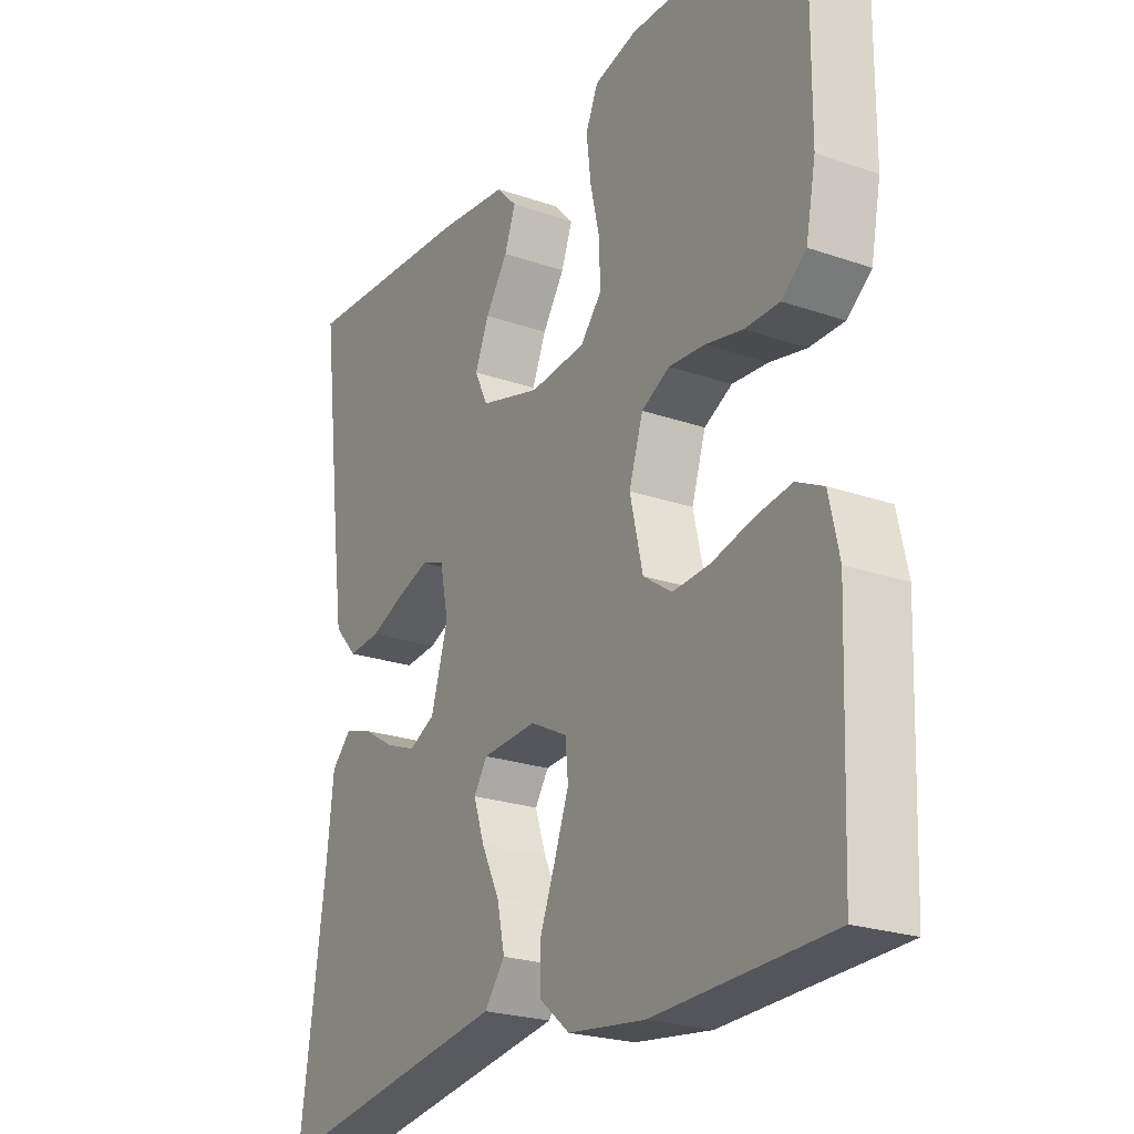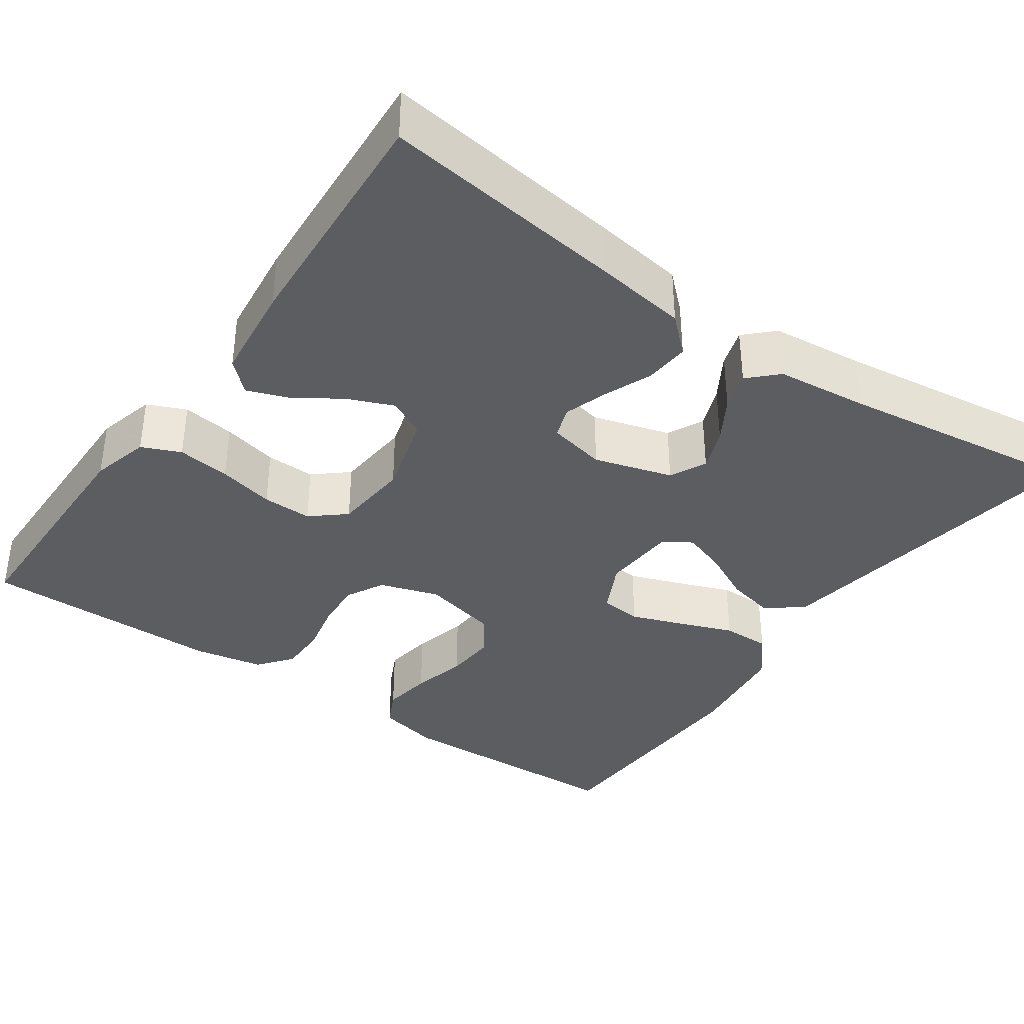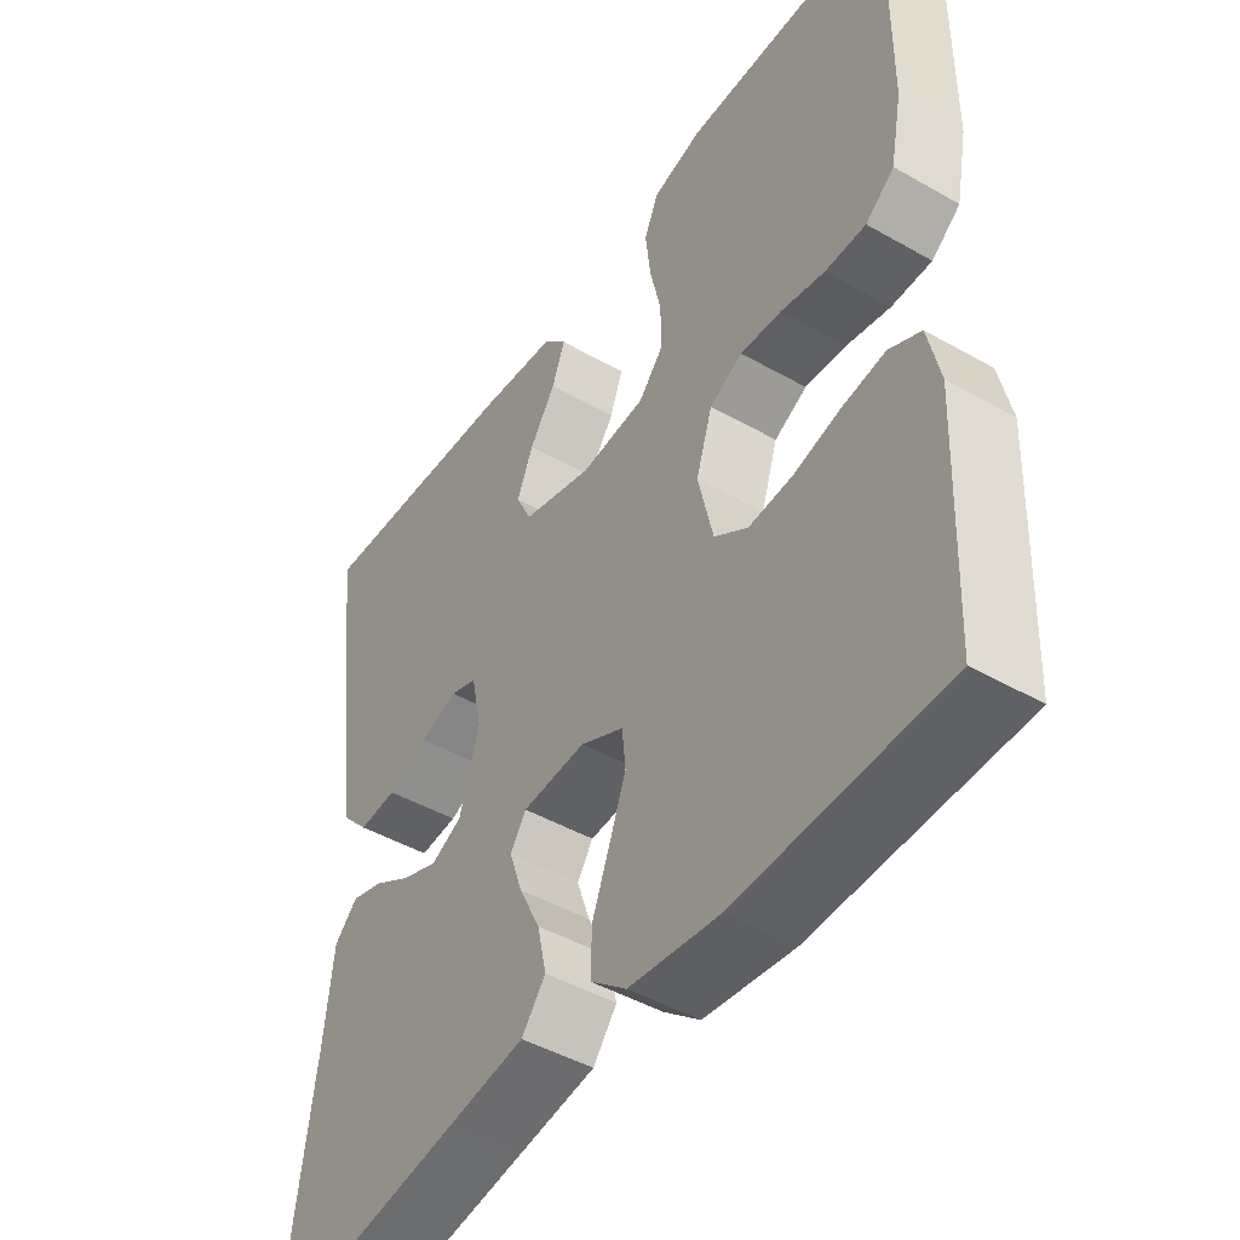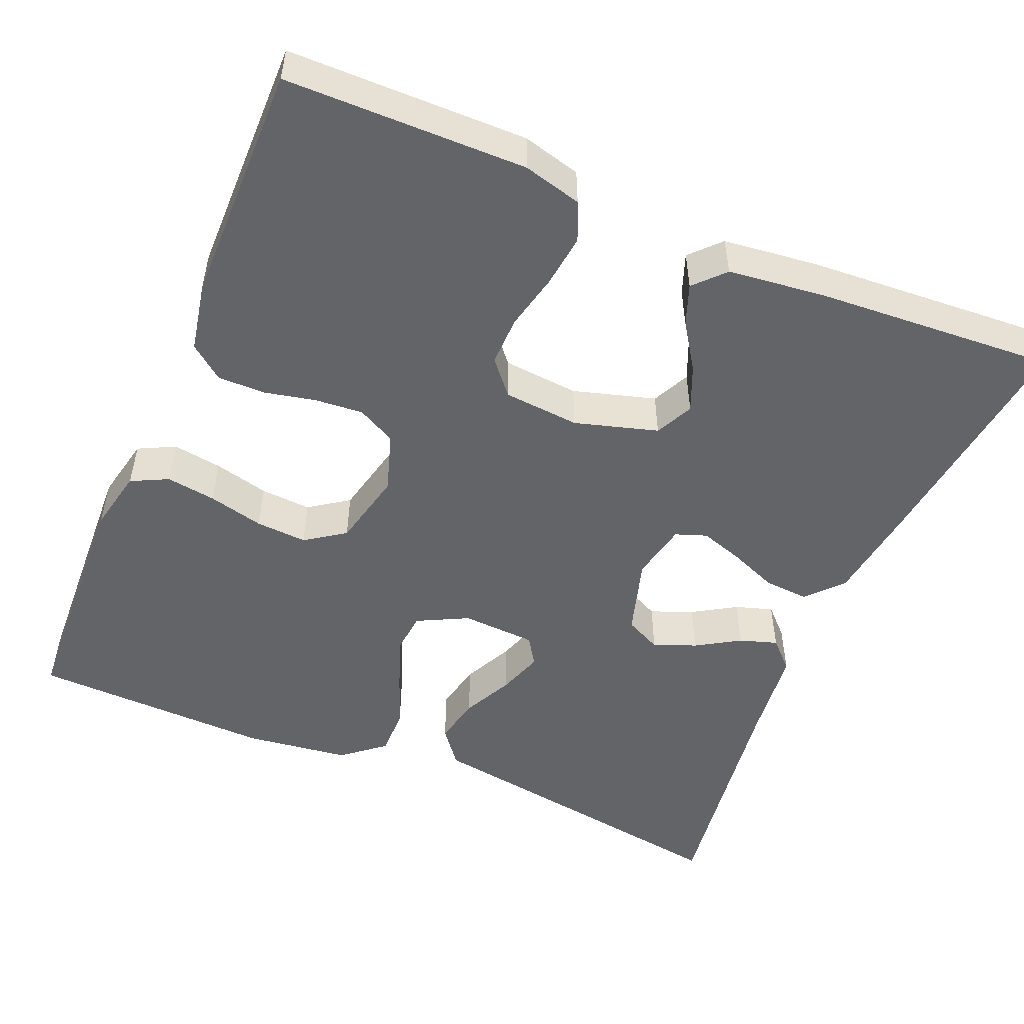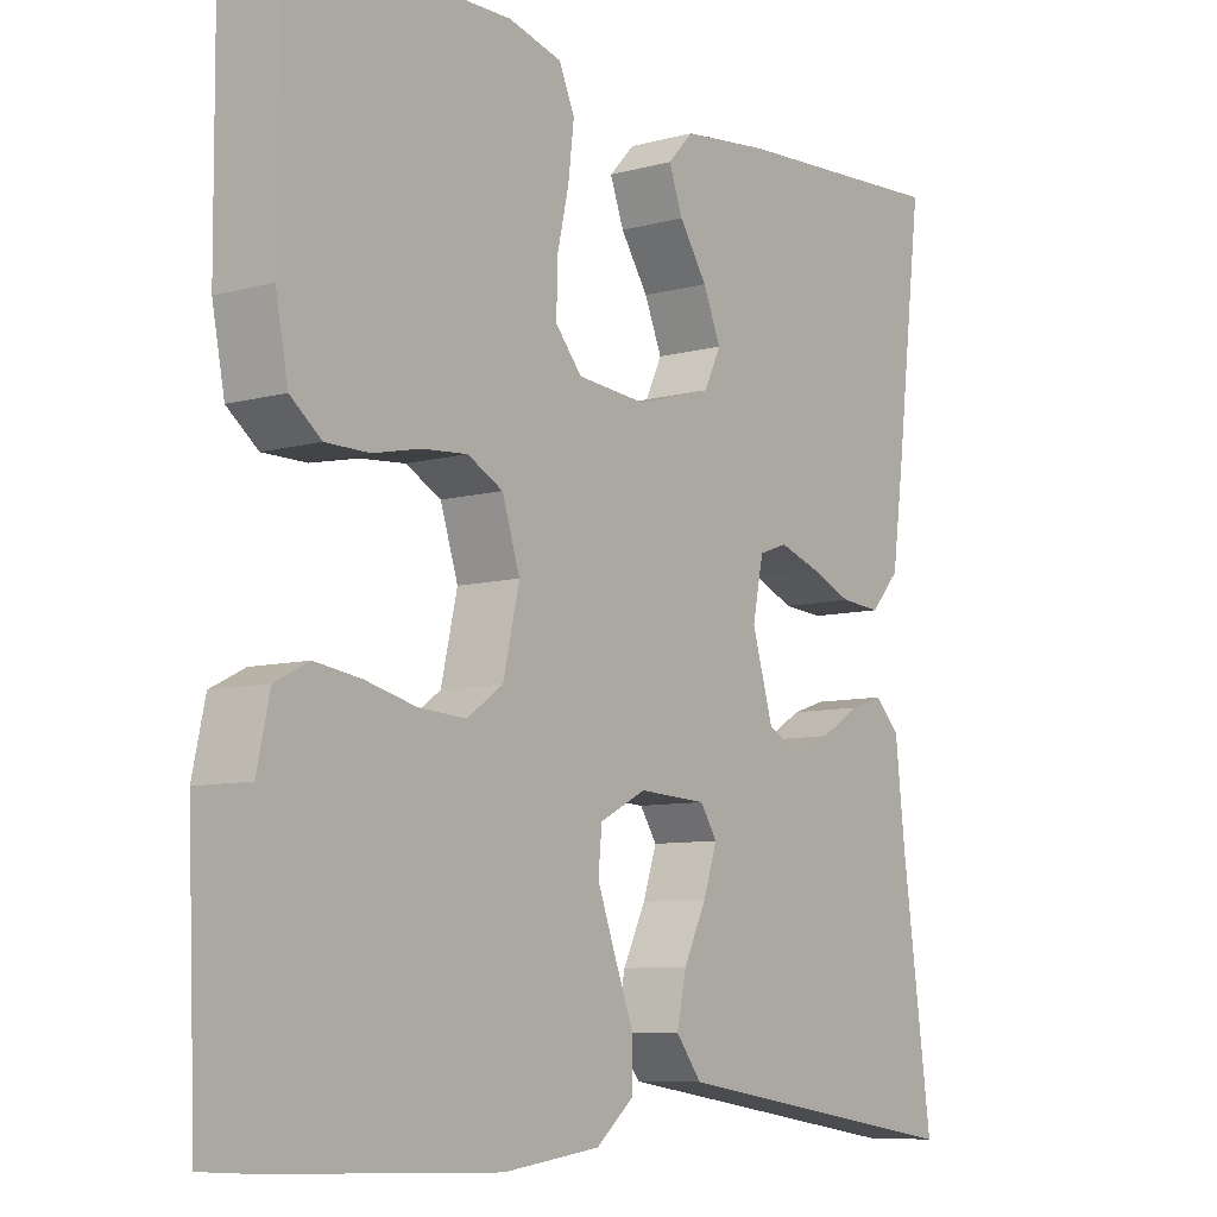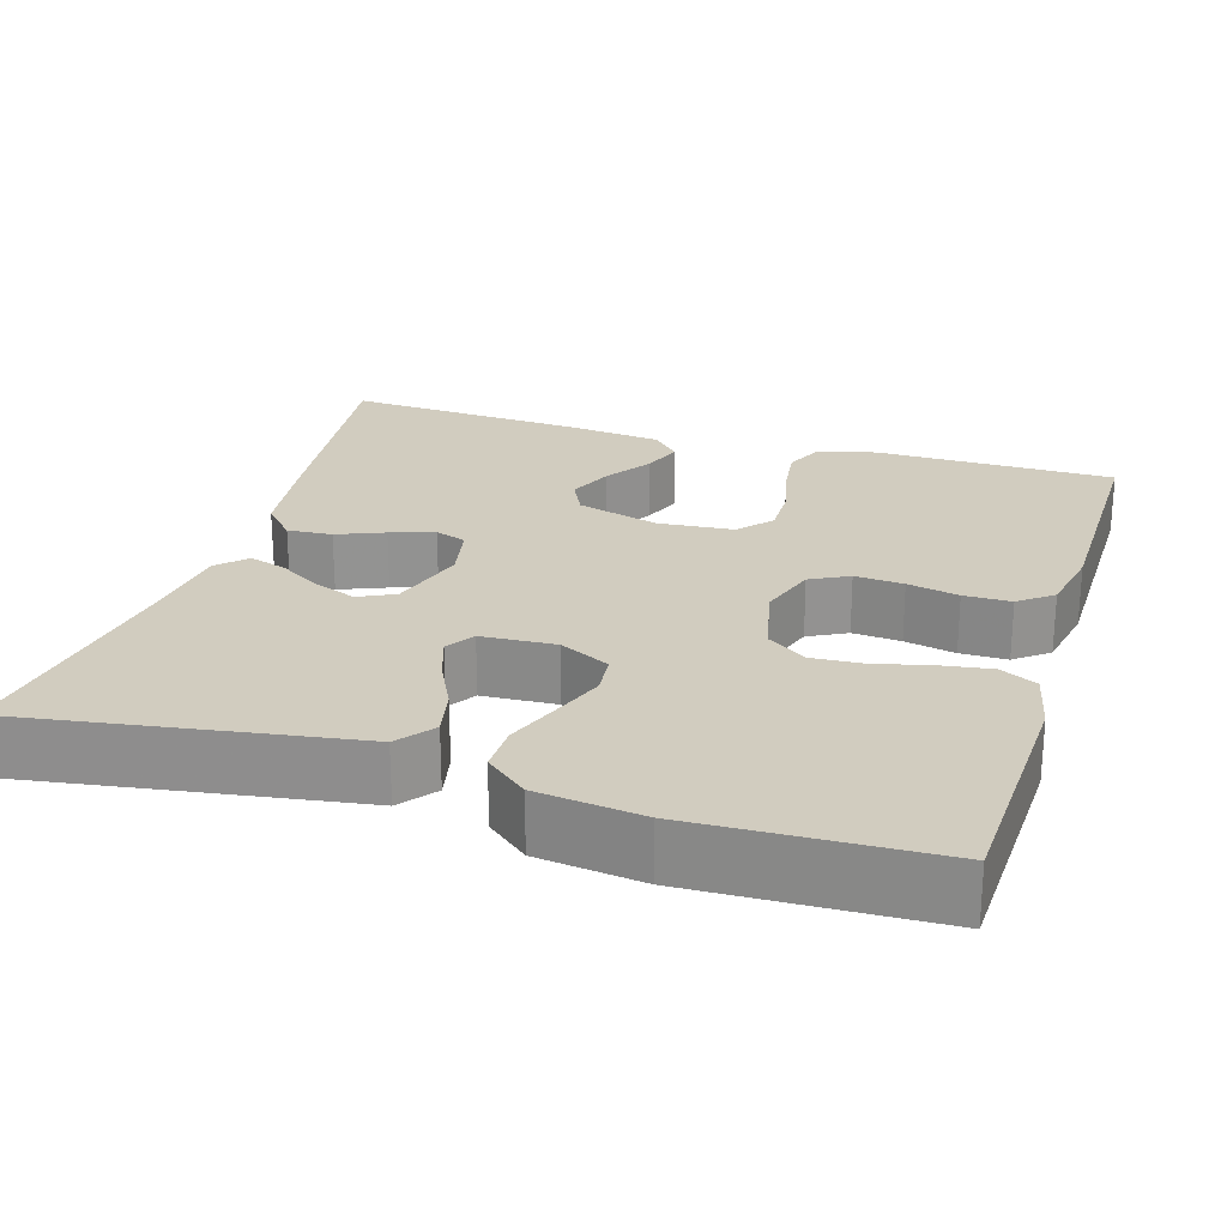
<metadata>
{"format":"obj","ext":"obj","renderer":"f3d","projection":"perspective","resolution":1024,"background":"white","views":[{"elev":-23.6,"azim":-120.2,"up":"+Z"},{"elev":-37.1,"azim":54.8,"up":"+Y"},{"elev":-46.2,"azim":-123.1,"up":"+Z"},{"elev":-51.1,"azim":-22.8,"up":"+Y"},{"elev":-8.2,"azim":-53.3,"up":"+Z"},{"elev":23.8,"azim":-163.0,"up":"+Y"}]}
</metadata>
<code>
v -0.5 0.07 0.5
v -0.2 0.07 0.503
v -0.127 0.07 0.484
v -0.106 0.07 0.436
v -0.114 0.07 0.37
v -0.13 0.07 0.3
v -0.131 0.07 0.238
v -0.095 0.07 0.196
v 0 0.07 0.188
v 0.103 0.07 0.218
v 0.126 0.07 0.265
v 0.102 0.07 0.322
v 0.064 0.07 0.379
v 0.045 0.07 0.43
v 0.08 0.07 0.467
v 0.2 0.07 0.481
v 0.5 0.07 0.5
v 0.463 0.07 0.2
v 0.447 0.07 0.084
v 0.407 0.07 0.04
v 0.351 0.07 0.044
v 0.292 0.07 0.068
v 0.237 0.07 0.086
v 0.198 0.07 0.072
v 0.183 0.07 0
v 0.212 0.07 -0.097
v 0.257 0.07 -0.119
v 0.31 0.07 -0.098
v 0.364 0.07 -0.065
v 0.411 0.07 -0.05
v 0.445 0.07 -0.084
v 0.458 0.07 -0.2
v 0.5 0.07 -0.5
v 0.2 0.07 -0.454
v 0.088 0.07 -0.437
v 0.053 0.07 -0.392
v 0.066 0.07 -0.332
v 0.097 0.07 -0.269
v 0.116 0.07 -0.213
v 0.093 0.07 -0.178
v 0 0.07 -0.173
v -0.063 0.07 -0.205
v -0.068 0.07 -0.257
v -0.044 0.07 -0.322
v -0.018 0.07 -0.389
v -0.017 0.07 -0.449
v -0.069 0.07 -0.492
v -0.2 0.07 -0.509
v -0.5 0.07 -0.5
v -0.512 0.07 -0.2
v -0.495 0.07 -0.122
v -0.449 0.07 -0.099
v -0.387 0.07 -0.108
v -0.318 0.07 -0.125
v -0.254 0.07 -0.129
v -0.205 0.07 -0.095
v -0.183 0.07 0
v -0.207 0.07 0.074
v -0.255 0.07 0.099
v -0.316 0.07 0.094
v -0.38 0.07 0.08
v -0.439 0.07 0.08
v -0.481 0.07 0.113
v -0.498 0.07 0.2
v -0.5 0 0.5
v -0.2 0 0.503
v -0.127 0 0.484
v -0.106 0 0.436
v -0.114 0 0.37
v -0.13 0 0.3
v -0.131 0 0.238
v -0.095 0 0.196
v 0 0 0.188
v 0.103 0 0.218
v 0.126 0 0.265
v 0.102 0 0.322
v 0.064 0 0.379
v 0.045 0 0.43
v 0.08 0 0.467
v 0.2 0 0.481
v 0.5 0 0.5
v 0.463 0 0.2
v 0.447 0 0.084
v 0.407 0 0.04
v 0.351 0 0.044
v 0.292 0 0.068
v 0.237 0 0.086
v 0.198 0 0.072
v 0.183 0 0
v 0.212 0 -0.097
v 0.257 0 -0.119
v 0.31 0 -0.098
v 0.364 0 -0.065
v 0.411 0 -0.05
v 0.445 0 -0.084
v 0.458 0 -0.2
v 0.5 0 -0.5
v 0.2 0 -0.454
v 0.088 0 -0.437
v 0.053 0 -0.392
v 0.066 0 -0.332
v 0.097 0 -0.269
v 0.116 0 -0.213
v 0.093 0 -0.178
v 0 0 -0.173
v -0.063 0 -0.205
v -0.068 0 -0.257
v -0.044 0 -0.322
v -0.018 0 -0.389
v -0.017 0 -0.449
v -0.069 0 -0.492
v -0.2 0 -0.509
v -0.5 0 -0.5
v -0.512 0 -0.2
v -0.495 0 -0.122
v -0.449 0 -0.099
v -0.387 0 -0.108
v -0.318 0 -0.125
v -0.254 0 -0.129
v -0.205 0 -0.095
v -0.183 0 0
v -0.207 0 0.074
v -0.255 0 0.099
v -0.316 0 0.094
v -0.38 0 0.08
v -0.439 0 0.08
v -0.481 0 0.113
v -0.498 0 0.2
f 60 61 62 63
f 59 60 63 64
f 51 52 53 54
f 51 54 55
f 50 51 55
f 49 50 55
f 48 49 55 56
f 44 45 46 47
f 43 44 47 48
f 42 43 48 56
f 35 36 37 38
f 34 35 38 39
f 32 33 34 39
f 31 32 39 40
f 28 29 30 31
f 27 28 31
f 19 20 21 22
f 19 22 23
f 18 19 23
f 17 18 23 24
f 15 16 17 24
f 12 13 14 15
f 11 12 15
f 3 4 5 6
f 1 2 3 6
f 59 64 1 6
f 58 59 6 7
f 57 58 7 8
f 41 42 56 57
f 41 57 8 9
f 27 31 40 41
f 26 27 41
f 25 26 41 9
f 24 25 9 10
f 11 15 24
f 10 11 24
f 127 126 125 124
f 128 127 124 123
f 118 117 116 115
f 119 118 115
f 119 115 114
f 119 114 113
f 120 119 113 112
f 111 110 109 108
f 112 111 108 107
f 120 112 107 106
f 102 101 100 99
f 103 102 99 98
f 103 98 97 96
f 104 103 96 95
f 95 94 93 92
f 95 92 91
f 86 85 84 83
f 87 86 83
f 87 83 82
f 88 87 82 81
f 88 81 80 79
f 79 78 77 76
f 79 76 75
f 70 69 68 67
f 70 67 66 65
f 70 65 128 123
f 71 70 123 122
f 72 71 122 121
f 121 120 106 105
f 73 72 121 105
f 105 104 95 91
f 105 91 90
f 73 105 90 89
f 74 73 89 88
f 88 79 75
f 88 75 74
f 1 65 66 2
f 2 66 67 3
f 3 67 68 4
f 4 68 69 5
f 5 69 70 6
f 6 70 71 7
f 7 71 72 8
f 8 72 73 9
f 9 73 74 10
f 10 74 75 11
f 11 75 76 12
f 12 76 77 13
f 13 77 78 14
f 14 78 79 15
f 15 79 80 16
f 16 80 81 17
f 17 81 82 18
f 18 82 83 19
f 19 83 84 20
f 20 84 85 21
f 21 85 86 22
f 22 86 87 23
f 23 87 88 24
f 24 88 89 25
f 25 89 90 26
f 26 90 91 27
f 27 91 92 28
f 28 92 93 29
f 29 93 94 30
f 30 94 95 31
f 31 95 96 32
f 32 96 97 33
f 33 97 98 34
f 34 98 99 35
f 35 99 100 36
f 36 100 101 37
f 37 101 102 38
f 38 102 103 39
f 39 103 104 40
f 40 104 105 41
f 41 105 106 42
f 42 106 107 43
f 43 107 108 44
f 44 108 109 45
f 45 109 110 46
f 46 110 111 47
f 47 111 112 48
f 48 112 113 49
f 49 113 114 50
f 50 114 115 51
f 51 115 116 52
f 52 116 117 53
f 53 117 118 54
f 54 118 119 55
f 55 119 120 56
f 56 120 121 57
f 57 121 122 58
f 58 122 123 59
f 59 123 124 60
f 60 124 125 61
f 61 125 126 62
f 62 126 127 63
f 63 127 128 64
f 64 128 65 1

</code>
